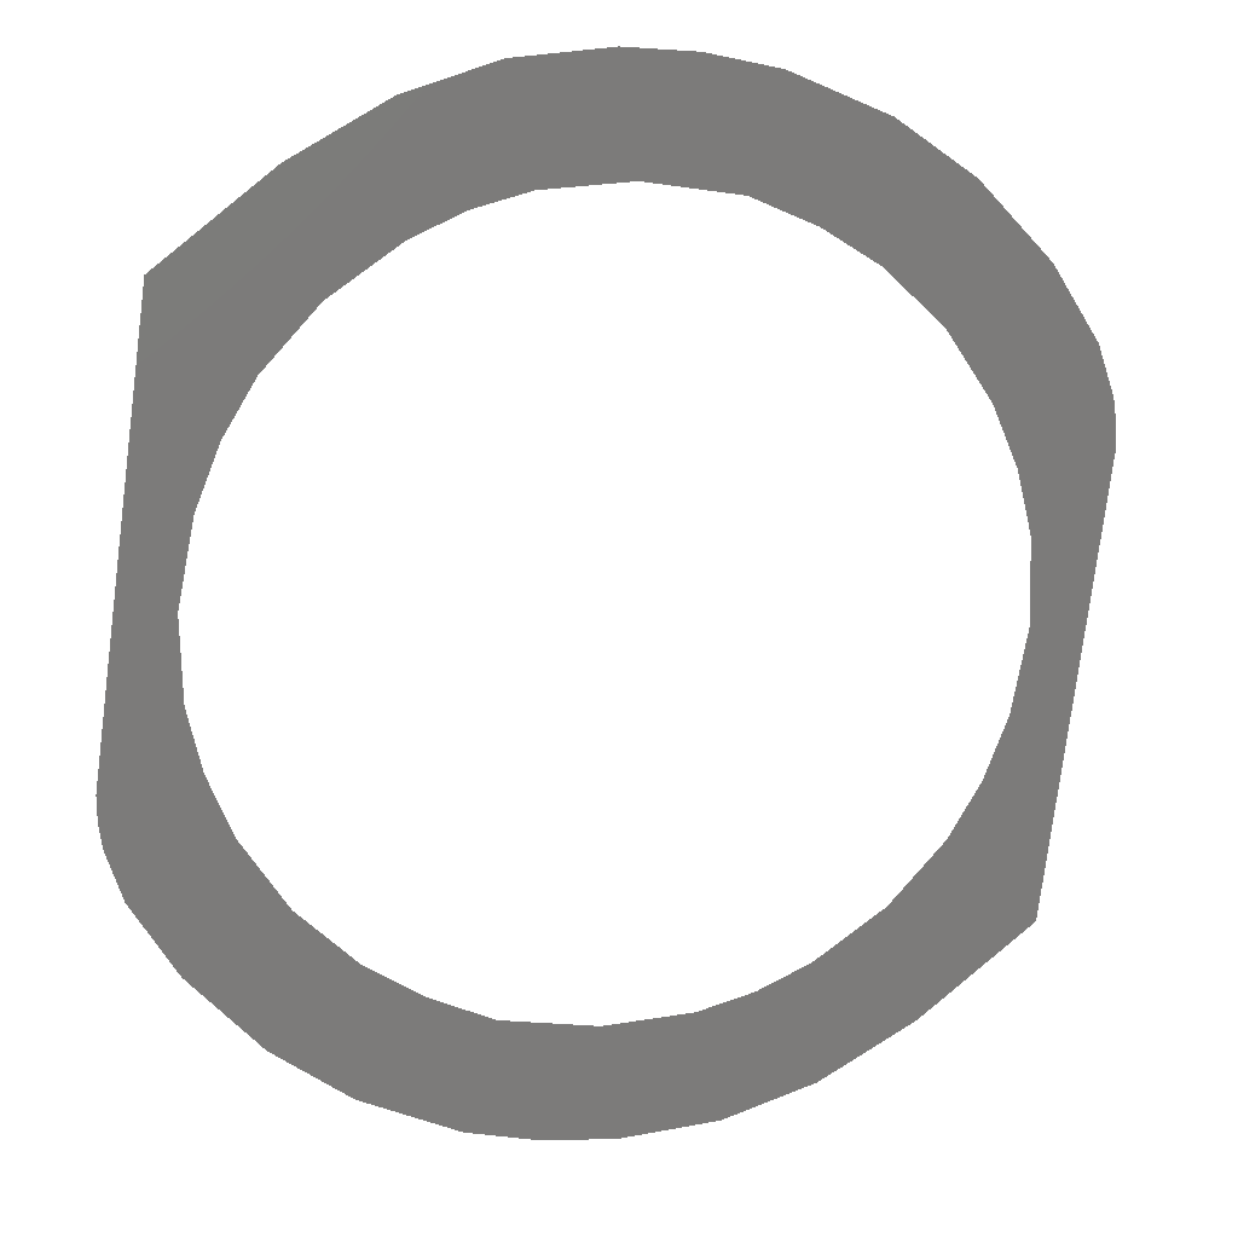
<metadata>
{"format":"step","ext":"stp","renderer":"f3d","projection":"perspective","resolution":1024,"background":"white","views":[{"elev":14.8,"azim":-13.1,"up":"+Y"}]}
</metadata>
<code>
ISO-10303-21;
DATA;
#1 = APPLICATION_PROTOCOL_DEFINITION('committee draft',
  'automotive_design',1997,#2);
#2 = APPLICATION_CONTEXT(
  'core data for automotive mechanical design processes');
#3 = SHAPE_DEFINITION_REPRESENTATION(#4,#10);
#4 = PRODUCT_DEFINITION_SHAPE('','',#5);
#5 = PRODUCT_DEFINITION('design','',#6,#9);
#6 = PRODUCT_DEFINITION_FORMATION('','',#7);
#7 = PRODUCT('Open CASCADE STEP translator 6.8 1138',
  'Open CASCADE STEP translator 6.8 1138','',(#8));
#8 = MECHANICAL_CONTEXT('',#2,'mechanical');
#9 = PRODUCT_DEFINITION_CONTEXT('part definition',#2,'design');
#10 = MANIFOLD_SURFACE_SHAPE_REPRESENTATION('',(#11,#15),#323);
#11 = AXIS2_PLACEMENT_3D('',#12,#13,#14);
#12 = CARTESIAN_POINT('',(0,0,0));
#13 = DIRECTION('',(0,0,1));
#14 = DIRECTION('',(1,0,-0));
#15 = SHELL_BASED_SURFACE_MODEL('',(#16));
#16 = OPEN_SHELL('',(#17));
#17 = ADVANCED_FACE('',(#18,#145),#35,.F.);
#18 = FACE_BOUND('',#19,.F.);
#19 = EDGE_LOOP('',(#20,#49,#71,#87,#109,#131));
#20 = ORIENTED_EDGE('',*,*,#21,.T.);
#21 = EDGE_CURVE('',#22,#24,#26,.T.);
#22 = VERTEX_POINT('',#23);
#23 = CARTESIAN_POINT('',(-7.272,5.75,
    -3.411e-11));
#24 = VERTEX_POINT('',#25);
#25 = CARTESIAN_POINT('',(2.635,8.605,
    5.004e-11));
#26 = SURFACE_CURVE('',#27,(#34),.PCURVE_S1);
#27 = B_SPLINE_CURVE_WITH_KNOTS('',3,(#28,#29,#30,#31,#32,#33),
  .UNSPECIFIED.,.F.,.F.,(4,1,1,4),(0,0.3333,0.6667,1),
  .UNSPECIFIED.);
#28 = CARTESIAN_POINT('',(-7.272,5.75,
    -3.411e-11));
#29 = CARTESIAN_POINT('',(-6.034,6.831,
    4.608e-11));
#30 = CARTESIAN_POINT('',(-3.654,8.482,
    -2.849e-11));
#31 = CARTESIAN_POINT('',(-0.6783,9.142,
    -3.576e-11));
#32 = CARTESIAN_POINT('',(1.528,8.924,
    -7.941e-12));
#33 = CARTESIAN_POINT('',(2.635,8.605,
    5.004e-11));
#34 = PCURVE('',#35,#40);
#35 = PLANE('',#36);
#36 = AXIS2_PLACEMENT_3D('',#37,#38,#39);
#37 = CARTESIAN_POINT('',(9.653,8.743,
    5.606e-12));
#38 = DIRECTION('',(1.674e-13,1.549e-12,-1));
#39 = DIRECTION('',(-0.09644,-0.9953,
    -1.558e-12));
#40 = DEFINITIONAL_REPRESENTATION('',(#41),#48);
#41 = B_SPLINE_CURVE_WITH_KNOTS('',3,(#42,#43,#44,#45,#46,#47),
  .UNSPECIFIED.,.F.,.F.,(4,1,1,4),(0,0.3333,0.6667,1),
  .UNSPECIFIED.);
#42 = CARTESIAN_POINT('',(4.611,16.56));
#43 = CARTESIAN_POINT('',(3.415,15.43));
#44 = CARTESIAN_POINT('',(1.543,13.22));
#45 = CARTESIAN_POINT('',(0.5993,10.32));
#46 = CARTESIAN_POINT('',(0.6033,8.105));
#47 = CARTESIAN_POINT('',(0.8145,6.972));
#48 = ( GEOMETRIC_REPRESENTATION_CONTEXT(2) 
PARAMETRIC_REPRESENTATION_CONTEXT() REPRESENTATION_CONTEXT('2D SPACE',''
  ) );
#49 = ORIENTED_EDGE('',*,*,#50,.T.);
#50 = EDGE_CURVE('',#24,#51,#53,.T.);
#51 = VERTEX_POINT('',#52);
#52 = CARTESIAN_POINT('',(8.344,2.343,
    -5.301e-11));
#53 = SURFACE_CURVE('',#54,(#61),.PCURVE_S1);
#54 = B_SPLINE_CURVE_WITH_KNOTS('',3,(#55,#56,#57,#58,#59,#60),
  .UNSPECIFIED.,.F.,.F.,(4,1,1,4),(0,0.3333,0.6667,1),
  .UNSPECIFIED.);
#55 = CARTESIAN_POINT('',(2.635,8.605,
    5.004e-11));
#56 = CARTESIAN_POINT('',(3.733,8.249,
    4.351e-12));
#57 = CARTESIAN_POINT('',(5.624,7.303,
    1.209e-11));
#58 = CARTESIAN_POINT('',(7.995,4.58,
    -1.556e-12));
#59 = CARTESIAN_POINT('',(8.378,3.1,
    2.353e-13));
#60 = CARTESIAN_POINT('',(8.344,2.343,
    -5.301e-11));
#61 = PCURVE('',#35,#62);
#62 = DEFINITIONAL_REPRESENTATION('',(#63),#70);
#63 = B_SPLINE_CURVE_WITH_KNOTS('',3,(#64,#65,#66,#67,#68,#69),
  .UNSPECIFIED.,.F.,.F.,(4,1,1,4),(0,0.3333,0.6667,1),
  .UNSPECIFIED.);
#64 = CARTESIAN_POINT('',(0.8145,6.972));
#65 = CARTESIAN_POINT('',(1.063,5.845));
#66 = CARTESIAN_POINT('',(1.822,3.871));
#67 = CARTESIAN_POINT('',(4.303,1.249));
#68 = CARTESIAN_POINT('',(5.74,0.7249));
#69 = CARTESIAN_POINT('',(6.496,0.6854));
#70 = ( GEOMETRIC_REPRESENTATION_CONTEXT(2) 
PARAMETRIC_REPRESENTATION_CONTEXT() REPRESENTATION_CONTEXT('2D SPACE',''
  ) );
#71 = ORIENTED_EDGE('',*,*,#72,.T.);
#72 = EDGE_CURVE('',#51,#73,#75,.T.);
#73 = VERTEX_POINT('',#74);
#74 = CARTESIAN_POINT('',(7.272,-5.75,
    1.605e-11));
#75 = SURFACE_CURVE('',#76,(#80),.PCURVE_S1);
#76 = LINE('',#77,#78);
#77 = CARTESIAN_POINT('',(8.344,2.343,
    -5.301e-11));
#78 = VECTOR('',#79,1);
#79 = DIRECTION('',(-0.1314,-0.9913,-1.56e-12)
  );
#80 = PCURVE('',#35,#81);
#81 = DEFINITIONAL_REPRESENTATION('',(#82),#86);
#82 = LINE('',#83,#84);
#83 = CARTESIAN_POINT('',(6.496,0.6854));
#84 = VECTOR('',#85,1);
#85 = DIRECTION('',(0.9994,0.03515));
#86 = ( GEOMETRIC_REPRESENTATION_CONTEXT(2) 
PARAMETRIC_REPRESENTATION_CONTEXT() REPRESENTATION_CONTEXT('2D SPACE',''
  ) );
#87 = ORIENTED_EDGE('',*,*,#88,.T.);
#88 = EDGE_CURVE('',#73,#89,#91,.T.);
#89 = VERTEX_POINT('',#90);
#90 = CARTESIAN_POINT('',(-2.635,-8.605,
    1.723e-11));
#91 = SURFACE_CURVE('',#92,(#99),.PCURVE_S1);
#92 = B_SPLINE_CURVE_WITH_KNOTS('',3,(#93,#94,#95,#96,#97,#98),
  .UNSPECIFIED.,.F.,.F.,(4,1,1,4),(0,0.3333,0.6667,1),
  .UNSPECIFIED.);
#93 = CARTESIAN_POINT('',(7.272,-5.75,
    1.605e-11));
#94 = CARTESIAN_POINT('',(6.038,-6.83,
    -4.928e-11));
#95 = CARTESIAN_POINT('',(3.662,-8.478,
    -5.313e-11));
#96 = CARTESIAN_POINT('',(0.6735,-9.142,
    -1.524e-11));
#97 = CARTESIAN_POINT('',(-1.53,-8.925,
    1.018e-11));
#98 = CARTESIAN_POINT('',(-2.635,-8.605,
    1.723e-11));
#99 = PCURVE('',#35,#100);
#100 = DEFINITIONAL_REPRESENTATION('',(#101),#108);
#101 = B_SPLINE_CURVE_WITH_KNOTS('',3,(#102,#103,#104,#105,#106,#107),
  .UNSPECIFIED.,.F.,.F.,(4,1,1,4),(0,0.3333,0.6667,1),
  .UNSPECIFIED.);
#102 = CARTESIAN_POINT('',(14.66,0.9723));
#103 = CARTESIAN_POINT('',(15.85,2.097));
#104 = CARTESIAN_POINT('',(17.72,4.303));
#105 = CARTESIAN_POINT('',(18.67,7.213));
#106 = CARTESIAN_POINT('',(18.66,9.427));
#107 = CARTESIAN_POINT('',(18.45,10.56));
#108 = ( GEOMETRIC_REPRESENTATION_CONTEXT(2) 
PARAMETRIC_REPRESENTATION_CONTEXT() REPRESENTATION_CONTEXT('2D SPACE',''
  ) );
#109 = ORIENTED_EDGE('',*,*,#110,.T.);
#110 = EDGE_CURVE('',#89,#111,#113,.T.);
#111 = VERTEX_POINT('',#112);
#112 = CARTESIAN_POINT('',(-8.345,-2.343,
    3.069e-12));
#113 = SURFACE_CURVE('',#114,(#121),.PCURVE_S1);
#114 = B_SPLINE_CURVE_WITH_KNOTS('',3,(#115,#116,#117,#118,#119,#120),
  .UNSPECIFIED.,.F.,.F.,(4,1,1,4),(0,0.3333,0.6667,1),
  .UNSPECIFIED.);
#115 = CARTESIAN_POINT('',(-2.635,-8.605,
    1.723e-11));
#116 = CARTESIAN_POINT('',(-3.733,-8.249,
    -3.518e-11));
#117 = CARTESIAN_POINT('',(-5.624,-7.303,
    -1.243e-11));
#118 = CARTESIAN_POINT('',(-7.994,-4.581,
    1.517e-13));
#119 = CARTESIAN_POINT('',(-8.378,-3.1,
    2.724e-11));
#120 = CARTESIAN_POINT('',(-8.345,-2.343,
    3.069e-12));
#121 = PCURVE('',#35,#122);
#122 = DEFINITIONAL_REPRESENTATION('',(#123),#130);
#123 = B_SPLINE_CURVE_WITH_KNOTS('',3,(#124,#125,#126,#127,#128,#129),
  .UNSPECIFIED.,.F.,.F.,(4,1,1,4),(0,0.3333,0.6667,1),
  .UNSPECIFIED.);
#124 = CARTESIAN_POINT('',(18.45,10.56));
#125 = CARTESIAN_POINT('',(18.2,11.68));
#126 = CARTESIAN_POINT('',(17.44,13.66));
#127 = CARTESIAN_POINT('',(14.96,16.28));
#128 = CARTESIAN_POINT('',(13.53,16.81));
#129 = CARTESIAN_POINT('',(12.77,16.84));
#130 = ( GEOMETRIC_REPRESENTATION_CONTEXT(2) 
PARAMETRIC_REPRESENTATION_CONTEXT() REPRESENTATION_CONTEXT('2D SPACE',''
  ) );
#131 = ORIENTED_EDGE('',*,*,#132,.T.);
#132 = EDGE_CURVE('',#111,#22,#133,.T.);
#133 = SURFACE_CURVE('',#134,(#138),.PCURVE_S1);
#134 = LINE('',#135,#136);
#135 = CARTESIAN_POINT('',(-8.345,-2.343,
    3.069e-12));
#136 = VECTOR('',#137,1);
#137 = DIRECTION('',(0.1313,0.9913,1.556e-12));
#138 = PCURVE('',#35,#139);
#139 = DEFINITIONAL_REPRESENTATION('',(#140),#144);
#140 = LINE('',#141,#142);
#141 = CARTESIAN_POINT('',(12.77,16.84));
#142 = VECTOR('',#143,1);
#143 = DIRECTION('',(-0.9994,-0.03514));
#144 = ( GEOMETRIC_REPRESENTATION_CONTEXT(2) 
PARAMETRIC_REPRESENTATION_CONTEXT() REPRESENTATION_CONTEXT('2D SPACE',''
  ) );
#145 = FACE_BOUND('',#146,.F.);
#146 = EDGE_LOOP('',(#147,#171,#193,#215,#237,#259,#281,#303));
#147 = ORIENTED_EDGE('',*,*,#148,.T.);
#148 = EDGE_CURVE('',#149,#151,#153,.T.);
#149 = VERTEX_POINT('',#150);
#150 = CARTESIAN_POINT('',(-2.05,-6.693,
    1.286e-11));
#151 = VERTEX_POINT('',#152);
#152 = CARTESIAN_POINT('',(3.318,-6.16,
    7.073e-12));
#153 = SURFACE_CURVE('',#154,(#161),.PCURVE_S1);
#154 = B_SPLINE_CURVE_WITH_KNOTS('',3,(#155,#156,#157,#158,#159,#160),
  .UNSPECIFIED.,.F.,.F.,(4,1,1,4),(0,0.3333,0.6667,1),
  .UNSPECIFIED.);
#155 = CARTESIAN_POINT('',(-2.05,-6.693,
    1.286e-11));
#156 = CARTESIAN_POINT('',(-1.377,-6.862,
    -1.89e-11));
#157 = CARTESIAN_POINT('',(-0.08173,-7.047,
    -5.948e-11));
#158 = CARTESIAN_POINT('',(1.702,-6.864,
    -6.03e-11));
#159 = CARTESIAN_POINT('',(2.796,-6.445,
    -3.484e-11));
#160 = CARTESIAN_POINT('',(3.318,-6.16,
    7.074e-12));
#161 = PCURVE('',#35,#162);
#162 = DEFINITIONAL_REPRESENTATION('',(#163),#170);
#163 = B_SPLINE_CURVE_WITH_KNOTS('',3,(#164,#165,#166,#167,#168,#169),
  .UNSPECIFIED.,.F.,.F.,(4,1,1,4),(0,0.3333,0.6667,1),
  .UNSPECIFIED.);
#164 = CARTESIAN_POINT('',(16.49,10.16));
#165 = CARTESIAN_POINT('',(16.6,9.473));
#166 = CARTESIAN_POINT('',(16.66,8.167));
#167 = CARTESIAN_POINT('',(16.3,6.409));
#168 = CARTESIAN_POINT('',(15.78,5.361));
#169 = CARTESIAN_POINT('',(15.44,4.869));
#170 = ( GEOMETRIC_REPRESENTATION_CONTEXT(2) 
PARAMETRIC_REPRESENTATION_CONTEXT() REPRESENTATION_CONTEXT('2D SPACE',''
  ) );
#171 = ORIENTED_EDGE('',*,*,#172,.T.);
#172 = EDGE_CURVE('',#151,#173,#175,.T.);
#173 = VERTEX_POINT('',#174);
#174 = CARTESIAN_POINT('',(6.684,-2.058,
    8.826e-12));
#175 = SURFACE_CURVE('',#176,(#183),.PCURVE_S1);
#176 = B_SPLINE_CURVE_WITH_KNOTS('',3,(#177,#178,#179,#180,#181,#182),
  .UNSPECIFIED.,.F.,.F.,(4,1,1,4),(0,0.3333,0.6667,1),
  .UNSPECIFIED.);
#177 = CARTESIAN_POINT('',(3.318,-6.16,
    7.074e-12));
#178 = CARTESIAN_POINT('',(3.879,-5.856,
    -1.359e-12));
#179 = CARTESIAN_POINT('',(4.877,-5.147,
    1.004e-11));
#180 = CARTESIAN_POINT('',(5.996,-3.784,
    2.654e-11));
#181 = CARTESIAN_POINT('',(6.496,-2.667,
    -1.599e-11));
#182 = CARTESIAN_POINT('',(6.684,-2.058,
    8.826e-12));
#183 = PCURVE('',#35,#184);
#184 = DEFINITIONAL_REPRESENTATION('',(#185),#192);
#185 = B_SPLINE_CURVE_WITH_KNOTS('',3,(#186,#187,#188,#189,#190,#191),
  .UNSPECIFIED.,.F.,.F.,(4,1,1,4),(0,0.3333,0.6667,1),
  .UNSPECIFIED.);
#186 = CARTESIAN_POINT('',(15.44,4.869));
#187 = CARTESIAN_POINT('',(15.09,4.339));
#188 = CARTESIAN_POINT('',(14.29,3.414));
#189 = CARTESIAN_POINT('',(12.82,2.432));
#190 = CARTESIAN_POINT('',(11.66,2.042));
#191 = CARTESIAN_POINT('',(11.04,1.914));
#192 = ( GEOMETRIC_REPRESENTATION_CONTEXT(2) 
PARAMETRIC_REPRESENTATION_CONTEXT() REPRESENTATION_CONTEXT('2D SPACE',''
  ) );
#193 = ORIENTED_EDGE('',*,*,#194,.T.);
#194 = EDGE_CURVE('',#173,#195,#197,.T.);
#195 = VERTEX_POINT('',#196);
#196 = CARTESIAN_POINT('',(6.206,3.233,
    -8.67e-12));
#197 = SURFACE_CURVE('',#198,(#205),.PCURVE_S1);
#198 = B_SPLINE_CURVE_WITH_KNOTS('',3,(#199,#200,#201,#202,#203,#204),
  .UNSPECIFIED.,.F.,.F.,(4,1,1,4),(0,0.3333,0.6667,1),
  .UNSPECIFIED.);
#199 = CARTESIAN_POINT('',(6.684,-2.058,
    8.826e-12));
#200 = CARTESIAN_POINT('',(6.872,-1.448,
    -2.768e-11));
#201 = CARTESIAN_POINT('',(7.087,-0.2428,
    1.925e-11));
#202 = CARTESIAN_POINT('',(6.928,1.515,
    3.06e-11));
#203 = CARTESIAN_POINT('',(6.5,2.665,
    6.231e-12));
#204 = CARTESIAN_POINT('',(6.206,3.233,
    -8.67e-12));
#205 = PCURVE('',#35,#206);
#206 = DEFINITIONAL_REPRESENTATION('',(#207),#214);
#207 = B_SPLINE_CURVE_WITH_KNOTS('',3,(#208,#209,#210,#211,#212,#213),
  .UNSPECIFIED.,.F.,.F.,(4,1,1,4),(0,0.3333,0.6667,1),
  .UNSPECIFIED.);
#208 = CARTESIAN_POINT('',(11.04,1.914));
#209 = CARTESIAN_POINT('',(10.41,1.786));
#210 = CARTESIAN_POINT('',(9.191,1.687));
#211 = CARTESIAN_POINT('',(7.457,2.016));
#212 = CARTESIAN_POINT('',(6.354,2.552));
#213 = CARTESIAN_POINT('',(5.817,2.9));
#214 = ( GEOMETRIC_REPRESENTATION_CONTEXT(2) 
PARAMETRIC_REPRESENTATION_CONTEXT() REPRESENTATION_CONTEXT('2D SPACE',''
  ) );
#215 = ORIENTED_EDGE('',*,*,#216,.T.);
#216 = EDGE_CURVE('',#195,#217,#219,.T.);
#217 = VERTEX_POINT('',#218);
#218 = CARTESIAN_POINT('',(2.05,6.693,
    -2.395e-11));
#219 = SURFACE_CURVE('',#220,(#227),.PCURVE_S1);
#220 = B_SPLINE_CURVE_WITH_KNOTS('',3,(#221,#222,#223,#224,#225,#226),
  .UNSPECIFIED.,.F.,.F.,(4,1,1,4),(0,0.3333,0.6667,1),
  .UNSPECIFIED.);
#221 = CARTESIAN_POINT('',(6.206,3.233,
    -8.67e-12));
#222 = CARTESIAN_POINT('',(5.919,3.782,
    -2.204e-12));
#223 = CARTESIAN_POINT('',(5.229,4.77,
    3.741e-11));
#224 = CARTESIAN_POINT('',(3.839,5.908,
    8.334e-12));
#225 = CARTESIAN_POINT('',(2.684,6.466,
    -1.196e-11));
#226 = CARTESIAN_POINT('',(2.05,6.693,
    -2.395e-11));
#227 = PCURVE('',#35,#228);
#228 = DEFINITIONAL_REPRESENTATION('',(#229),#236);
#229 = B_SPLINE_CURVE_WITH_KNOTS('',3,(#230,#231,#232,#233,#234,#235),
  .UNSPECIFIED.,.F.,.F.,(4,1,1,4),(0,0.3333,0.6667,1),
  .UNSPECIFIED.);
#230 = CARTESIAN_POINT('',(5.817,2.9));
#231 = CARTESIAN_POINT('',(5.298,3.238));
#232 = CARTESIAN_POINT('',(4.381,4.021));
#233 = CARTESIAN_POINT('',(3.383,5.514));
#234 = CARTESIAN_POINT('',(2.938,6.717));
#235 = CARTESIAN_POINT('',(2.773,7.37));
#236 = ( GEOMETRIC_REPRESENTATION_CONTEXT(2) 
PARAMETRIC_REPRESENTATION_CONTEXT() REPRESENTATION_CONTEXT('2D SPACE',''
  ) );
#237 = ORIENTED_EDGE('',*,*,#238,.T.);
#238 = EDGE_CURVE('',#217,#239,#241,.T.);
#239 = VERTEX_POINT('',#240);
#240 = CARTESIAN_POINT('',(-3.318,6.16,
    3.516e-11));
#241 = SURFACE_CURVE('',#242,(#249),.PCURVE_S1);
#242 = B_SPLINE_CURVE_WITH_KNOTS('',3,(#243,#244,#245,#246,#247,#248),
  .UNSPECIFIED.,.F.,.F.,(4,1,1,4),(0,0.3333,0.6667,1),
  .UNSPECIFIED.);
#243 = CARTESIAN_POINT('',(2.05,6.693,
    -2.395e-11));
#244 = CARTESIAN_POINT('',(1.377,6.862,
    4.548e-11));
#245 = CARTESIAN_POINT('',(0.08168,7.048,
    4.688e-12));
#246 = CARTESIAN_POINT('',(-1.702,6.864,
    4.377e-11));
#247 = CARTESIAN_POINT('',(-2.796,6.445,
    -1.815e-11));
#248 = CARTESIAN_POINT('',(-3.318,6.16,
    3.516e-11));
#249 = PCURVE('',#35,#250);
#250 = DEFINITIONAL_REPRESENTATION('',(#251),#258);
#251 = B_SPLINE_CURVE_WITH_KNOTS('',3,(#252,#253,#254,#255,#256,#257),
  .UNSPECIFIED.,.F.,.F.,(4,1,1,4),(0,0.3333,0.6667,1),
  .UNSPECIFIED.);
#252 = CARTESIAN_POINT('',(2.773,7.37));
#253 = CARTESIAN_POINT('',(2.67,8.057));
#254 = CARTESIAN_POINT('',(2.61,9.363));
#255 = CARTESIAN_POINT('',(2.965,11.12));
#256 = CARTESIAN_POINT('',(3.488,12.17));
#257 = CARTESIAN_POINT('',(3.821,12.66));
#258 = ( GEOMETRIC_REPRESENTATION_CONTEXT(2) 
PARAMETRIC_REPRESENTATION_CONTEXT() REPRESENTATION_CONTEXT('2D SPACE',''
  ) );
#259 = ORIENTED_EDGE('',*,*,#260,.T.);
#260 = EDGE_CURVE('',#239,#261,#263,.T.);
#261 = VERTEX_POINT('',#262);
#262 = CARTESIAN_POINT('',(-6.684,2.058,
    2.945e-11));
#263 = SURFACE_CURVE('',#264,(#271),.PCURVE_S1);
#264 = B_SPLINE_CURVE_WITH_KNOTS('',3,(#265,#266,#267,#268,#269,#270),
  .UNSPECIFIED.,.F.,.F.,(4,1,1,4),(0,0.3333,0.6667,1),
  .UNSPECIFIED.);
#265 = CARTESIAN_POINT('',(-3.318,6.16,
    3.516e-11));
#266 = CARTESIAN_POINT('',(-3.879,5.856,
    4.163e-11));
#267 = CARTESIAN_POINT('',(-4.877,5.147,
    2.576e-11));
#268 = CARTESIAN_POINT('',(-5.996,3.784,
    1.067e-11));
#269 = CARTESIAN_POINT('',(-6.496,2.667,
    -4.587e-11));
#270 = CARTESIAN_POINT('',(-6.684,2.058,
    2.945e-11));
#271 = PCURVE('',#35,#272);
#272 = DEFINITIONAL_REPRESENTATION('',(#273),#280);
#273 = B_SPLINE_CURVE_WITH_KNOTS('',3,(#274,#275,#276,#277,#278,#279),
  .UNSPECIFIED.,.F.,.F.,(4,1,1,4),(0,0.3333,0.6667,1),
  .UNSPECIFIED.);
#274 = CARTESIAN_POINT('',(3.821,12.66));
#275 = CARTESIAN_POINT('',(4.178,13.19));
#276 = CARTESIAN_POINT('',(4.98,14.12));
#277 = CARTESIAN_POINT('',(6.445,15.1));
#278 = CARTESIAN_POINT('',(7.605,15.49));
#279 = CARTESIAN_POINT('',(8.229,15.62));
#280 = ( GEOMETRIC_REPRESENTATION_CONTEXT(2) 
PARAMETRIC_REPRESENTATION_CONTEXT() REPRESENTATION_CONTEXT('2D SPACE',''
  ) );
#281 = ORIENTED_EDGE('',*,*,#282,.T.);
#282 = EDGE_CURVE('',#261,#283,#285,.T.);
#283 = VERTEX_POINT('',#284);
#284 = CARTESIAN_POINT('',(-6.206,-3.232,
    -6.076e-11));
#285 = SURFACE_CURVE('',#286,(#293),.PCURVE_S1);
#286 = B_SPLINE_CURVE_WITH_KNOTS('',3,(#287,#288,#289,#290,#291,#292),
  .UNSPECIFIED.,.F.,.F.,(4,1,1,4),(0,0.3333,0.6667,1),
  .UNSPECIFIED.);
#287 = CARTESIAN_POINT('',(-6.684,2.058,
    2.945e-11));
#288 = CARTESIAN_POINT('',(-6.872,1.448,
    -3.71e-11));
#289 = CARTESIAN_POINT('',(-7.087,0.243,
    1.136e-11));
#290 = CARTESIAN_POINT('',(-6.928,-1.515,
    -7.595e-12));
#291 = CARTESIAN_POINT('',(-6.5,-2.664,
    2.128e-11));
#292 = CARTESIAN_POINT('',(-6.206,-3.232,
    -6.076e-11));
#293 = PCURVE('',#35,#294);
#294 = DEFINITIONAL_REPRESENTATION('',(#295),#302);
#295 = B_SPLINE_CURVE_WITH_KNOTS('',3,(#296,#297,#298,#299,#300,#301),
  .UNSPECIFIED.,.F.,.F.,(4,1,1,4),(0,0.3333,0.6667,1),
  .UNSPECIFIED.);
#296 = CARTESIAN_POINT('',(8.229,15.62));
#297 = CARTESIAN_POINT('',(8.854,15.74));
#298 = CARTESIAN_POINT('',(10.07,15.84));
#299 = CARTESIAN_POINT('',(11.81,15.51));
#300 = CARTESIAN_POINT('',(12.91,14.98));
#301 = CARTESIAN_POINT('',(13.45,14.63));
#302 = ( GEOMETRIC_REPRESENTATION_CONTEXT(2) 
PARAMETRIC_REPRESENTATION_CONTEXT() REPRESENTATION_CONTEXT('2D SPACE',''
  ) );
#303 = ORIENTED_EDGE('',*,*,#304,.T.);
#304 = EDGE_CURVE('',#283,#149,#305,.T.);
#305 = SURFACE_CURVE('',#306,(#313),.PCURVE_S1);
#306 = B_SPLINE_CURVE_WITH_KNOTS('',3,(#307,#308,#309,#310,#311,#312),
  .UNSPECIFIED.,.F.,.F.,(4,1,1,4),(0,0.3333,0.6667,1),
  .UNSPECIFIED.);
#307 = CARTESIAN_POINT('',(-6.206,-3.232,
    -6.076e-11));
#308 = CARTESIAN_POINT('',(-5.919,-3.782,
    -5.348e-11));
#309 = CARTESIAN_POINT('',(-5.228,-4.77,
    1.612e-11));
#310 = CARTESIAN_POINT('',(-3.839,-5.908,
    2.751e-11));
#311 = CARTESIAN_POINT('',(-2.684,-6.466,
    3.095e-12));
#312 = CARTESIAN_POINT('',(-2.05,-6.693,
    1.286e-11));
#313 = PCURVE('',#35,#314);
#314 = DEFINITIONAL_REPRESENTATION('',(#315),#322);
#315 = B_SPLINE_CURVE_WITH_KNOTS('',3,(#316,#317,#318,#319,#320,#321),
  .UNSPECIFIED.,.F.,.F.,(4,1,1,4),(0,0.3333,0.6667,1),
  .UNSPECIFIED.);
#316 = CARTESIAN_POINT('',(13.45,14.63));
#317 = CARTESIAN_POINT('',(13.97,14.29));
#318 = CARTESIAN_POINT('',(14.88,13.51));
#319 = CARTESIAN_POINT('',(15.88,12.02));
#320 = CARTESIAN_POINT('',(16.33,10.81));
#321 = CARTESIAN_POINT('',(16.49,10.16));
#322 = ( GEOMETRIC_REPRESENTATION_CONTEXT(2) 
PARAMETRIC_REPRESENTATION_CONTEXT() REPRESENTATION_CONTEXT('2D SPACE',''
  ) );
#323 = ( GEOMETRIC_REPRESENTATION_CONTEXT(3) 
GLOBAL_UNCERTAINTY_ASSIGNED_CONTEXT((#327)) GLOBAL_UNIT_ASSIGNED_CONTEXT
((#324,#325,#326)) REPRESENTATION_CONTEXT('Context #1',
  '3D Context with UNIT and UNCERTAINTY') );
#324 = ( LENGTH_UNIT() NAMED_UNIT(*) SI_UNIT(.MILLI.,.METRE.) );
#325 = ( NAMED_UNIT(*) PLANE_ANGLE_UNIT() SI_UNIT($,.RADIAN.) );
#326 = ( NAMED_UNIT(*) SI_UNIT($,.STERADIAN.) SOLID_ANGLE_UNIT() );
#327 = UNCERTAINTY_MEASURE_WITH_UNIT(LENGTH_MEASURE(1e-07),#324,
  'distance_accuracy_value','confusion accuracy');
#328 = PRODUCT_TYPE('part',$,(#7));
ENDSEC;
END-ISO-10303-21;

</code>
